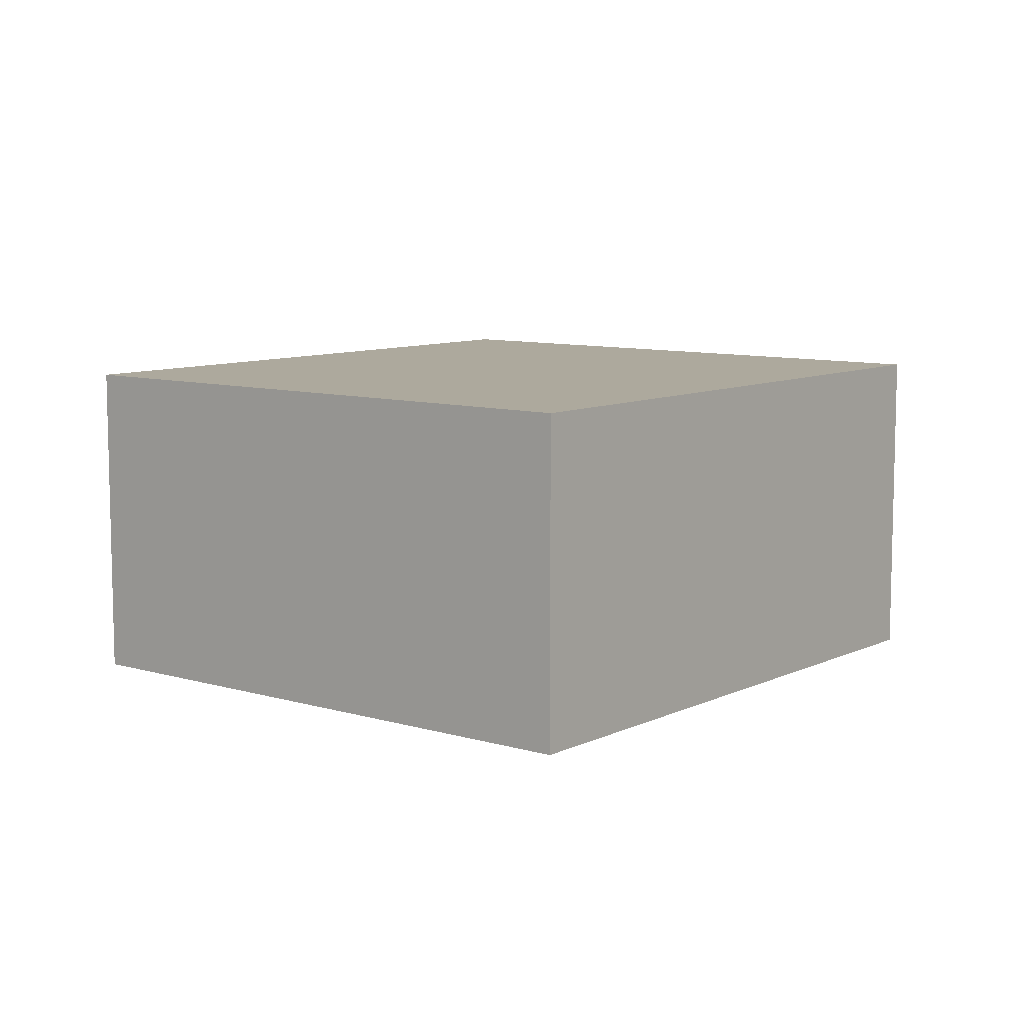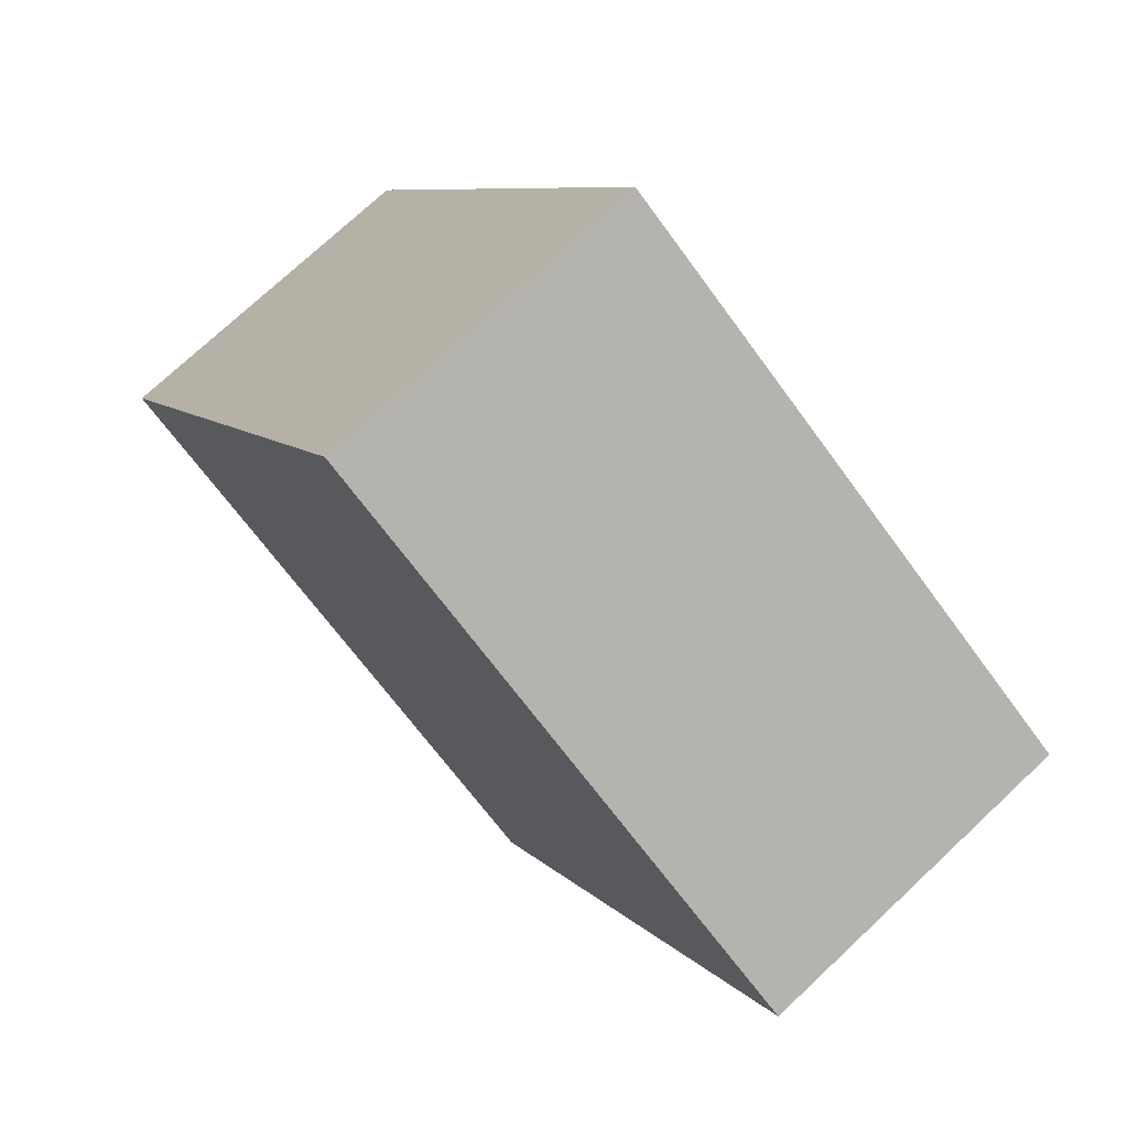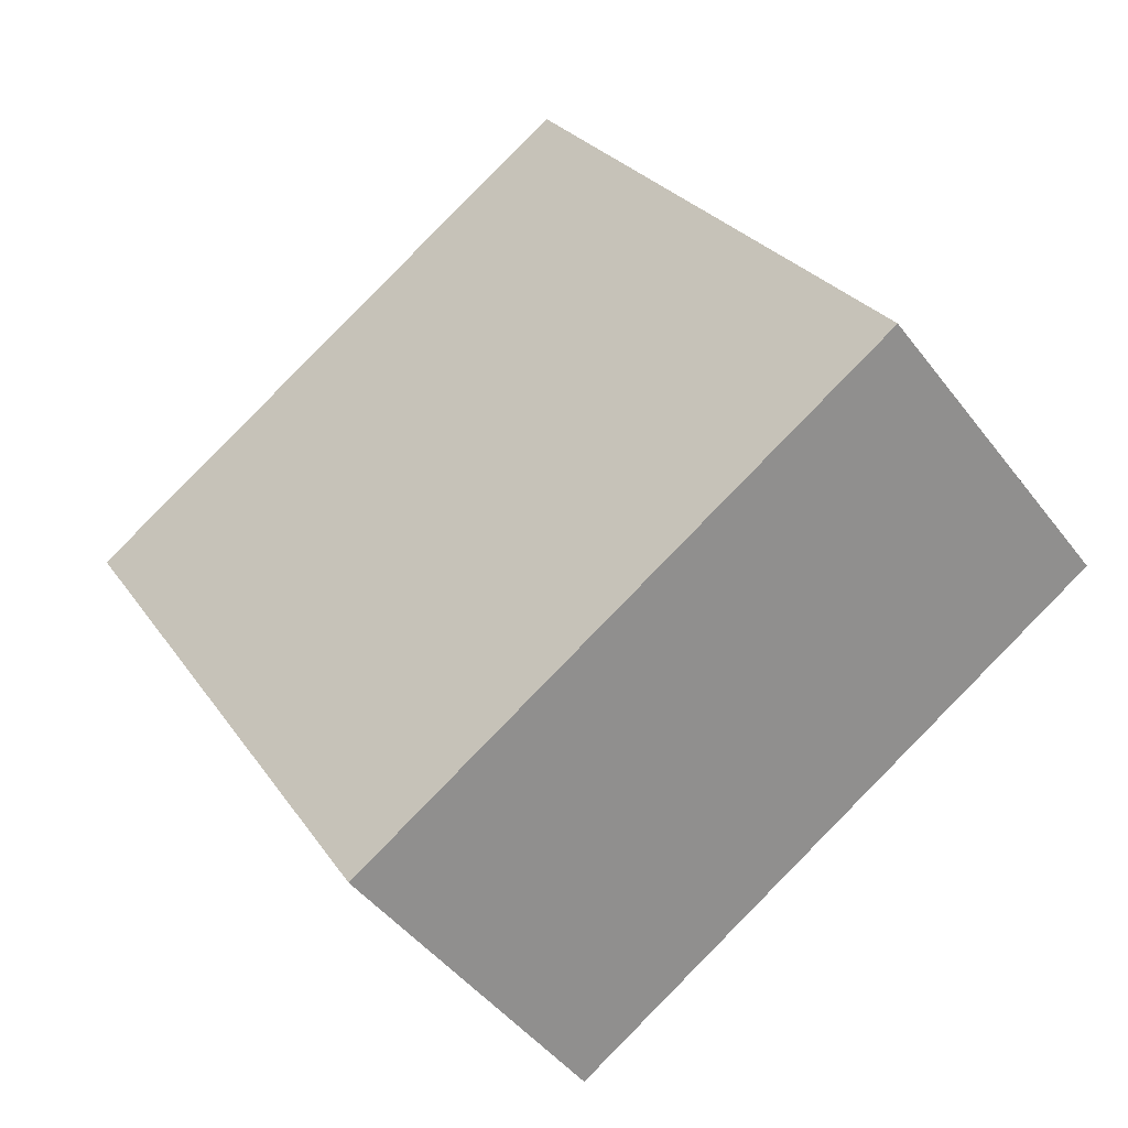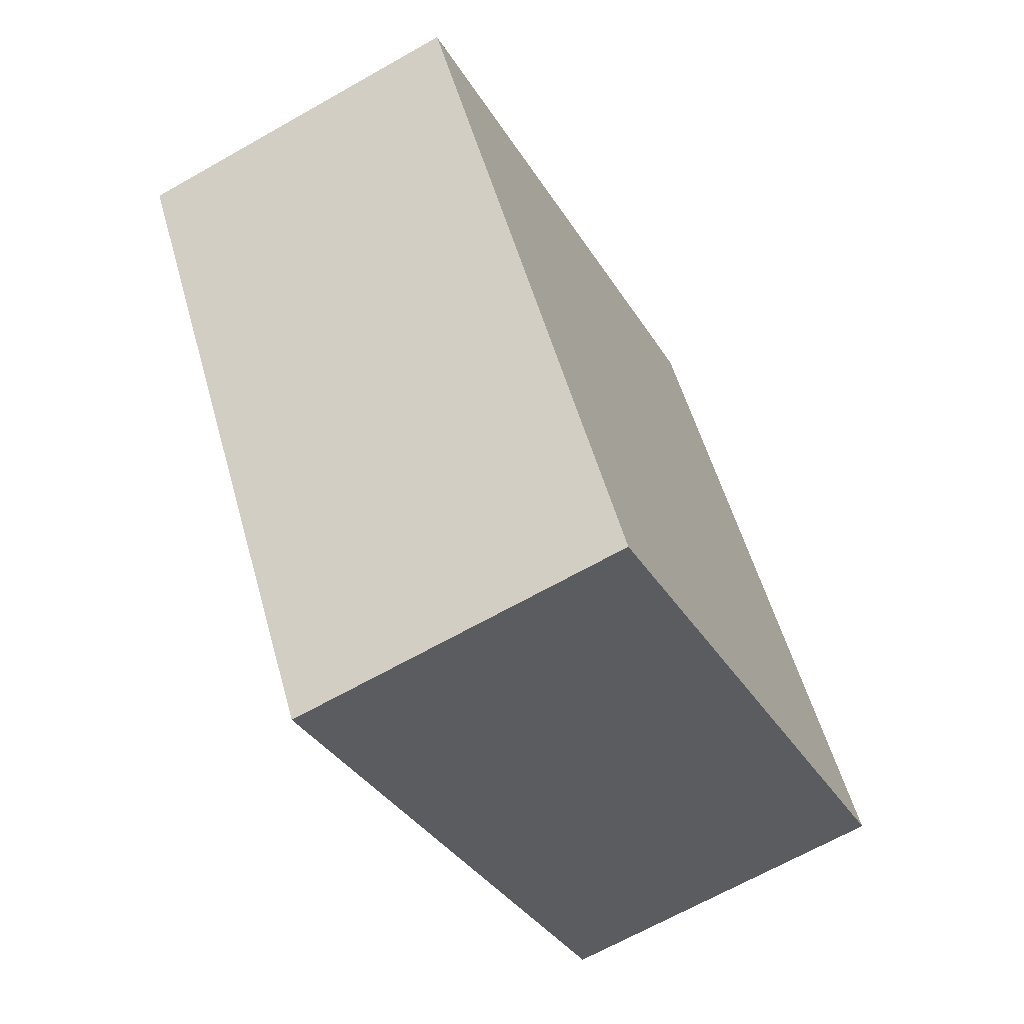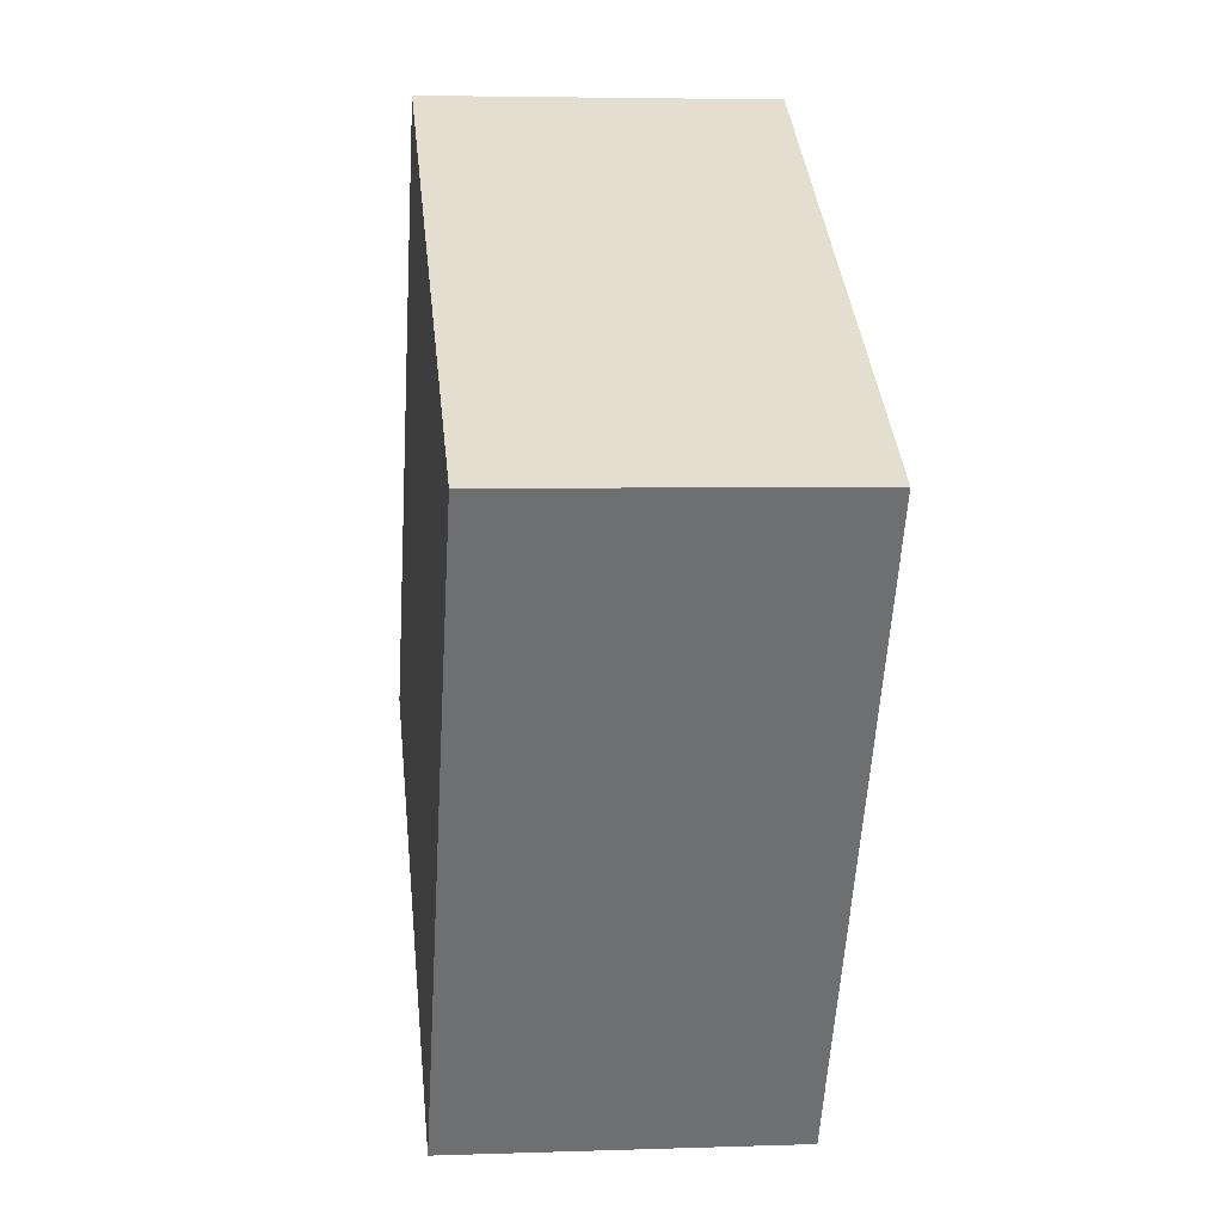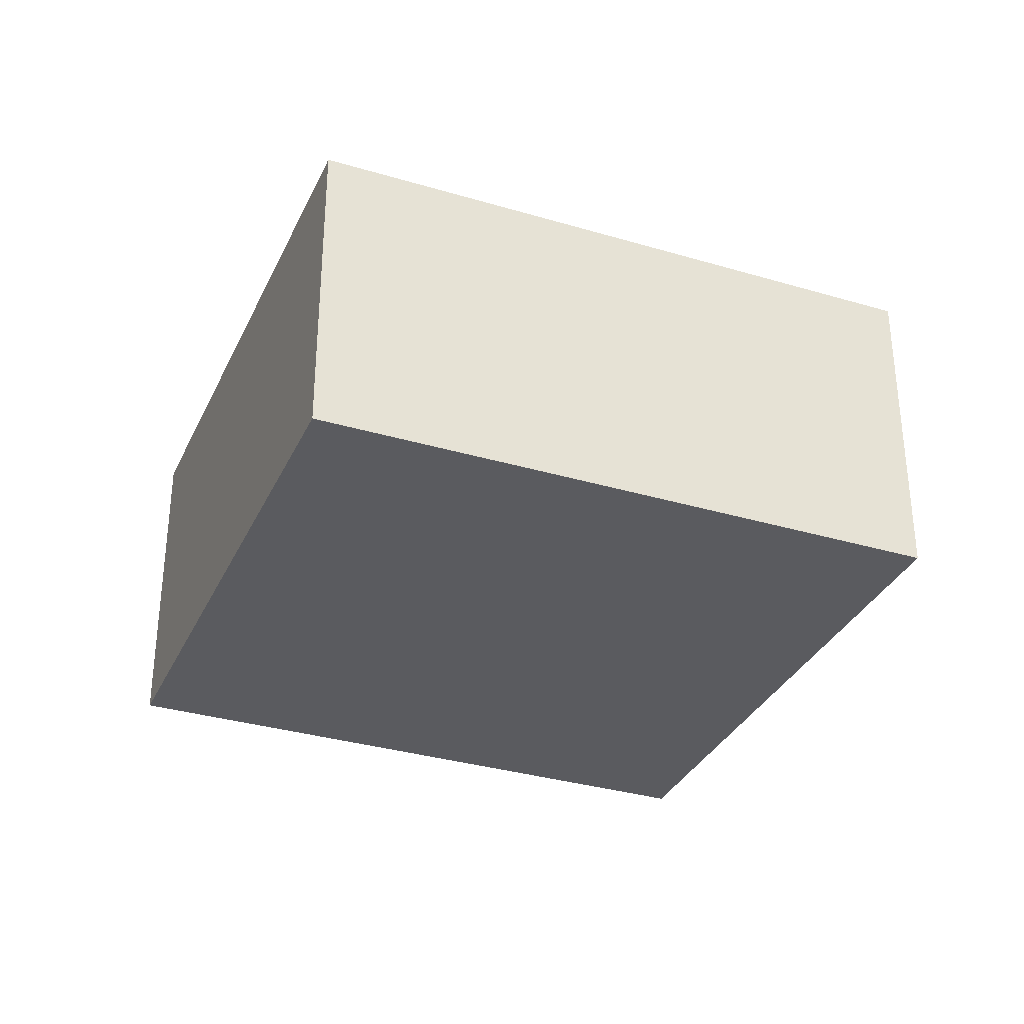
<metadata>
{"format":"obj","ext":"obj","renderer":"f3d","projection":"perspective","resolution":1024,"background":"white","views":[{"elev":8.9,"azim":70.0,"up":"+Y"},{"elev":73.7,"azim":46.8,"up":"+Z"},{"elev":-45.8,"azim":-145.2,"up":"+Z"},{"elev":-66.5,"azim":119.7,"up":"+Z"},{"elev":4.4,"azim":83.5,"up":"+Z"},{"elev":-33.2,"azim":99.2,"up":"+Y"}]}
</metadata>
<code>
v  1.782 1.694 2.919
v  2.74 1.694 -1.672
v  0 1.694 1.037e-16
v  4.521 1.694 1.248
v  2.74 1.024e-16 -1.672
v  0 0 0
v  1.782 -1.787e-16 2.919
v  4.521 -7.642e-17 1.248
g defaultobject
f 1 2 3
f 2 1 4
f 5 3 2
f 3 5 6
f 6 1 3
f 1 6 7
f 7 4 1
f 4 7 8
f 8 2 4
f 2 8 5
f 8 6 5
f 6 8 7

</code>
